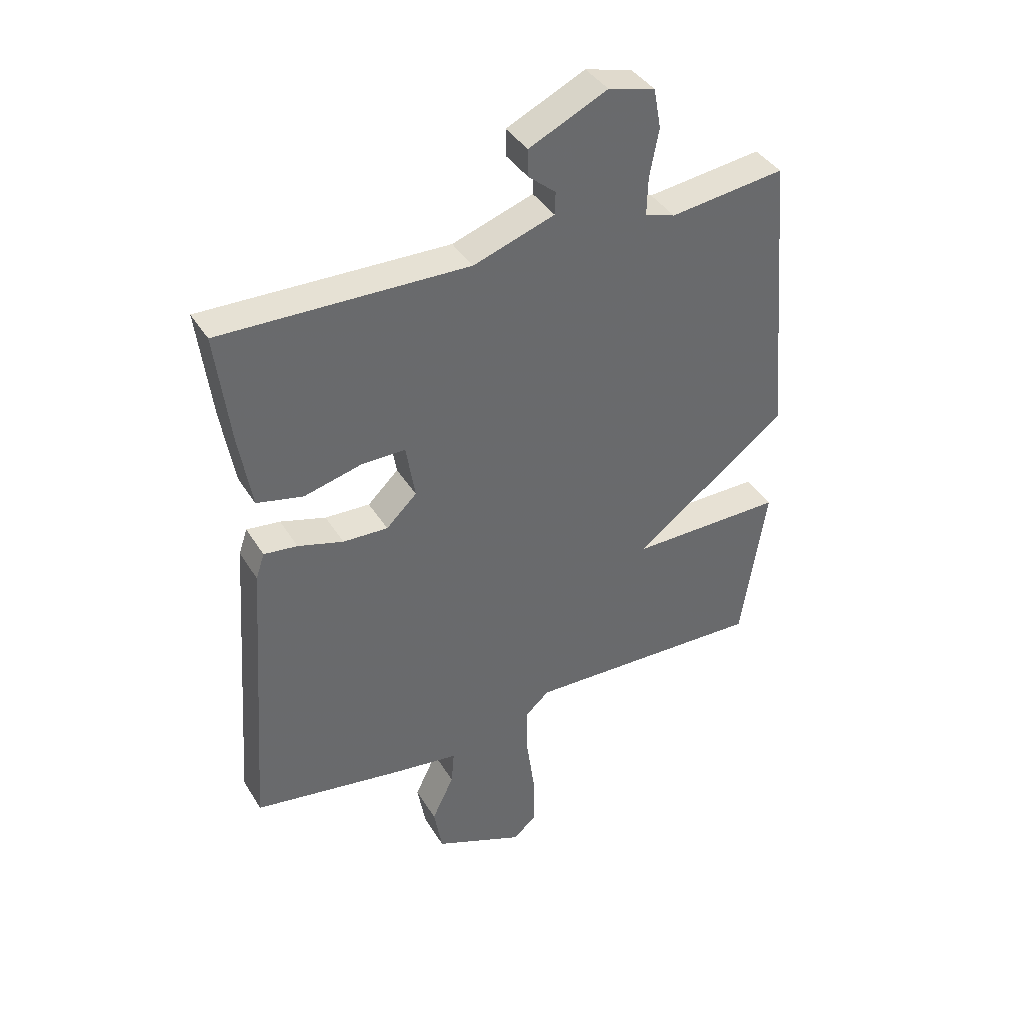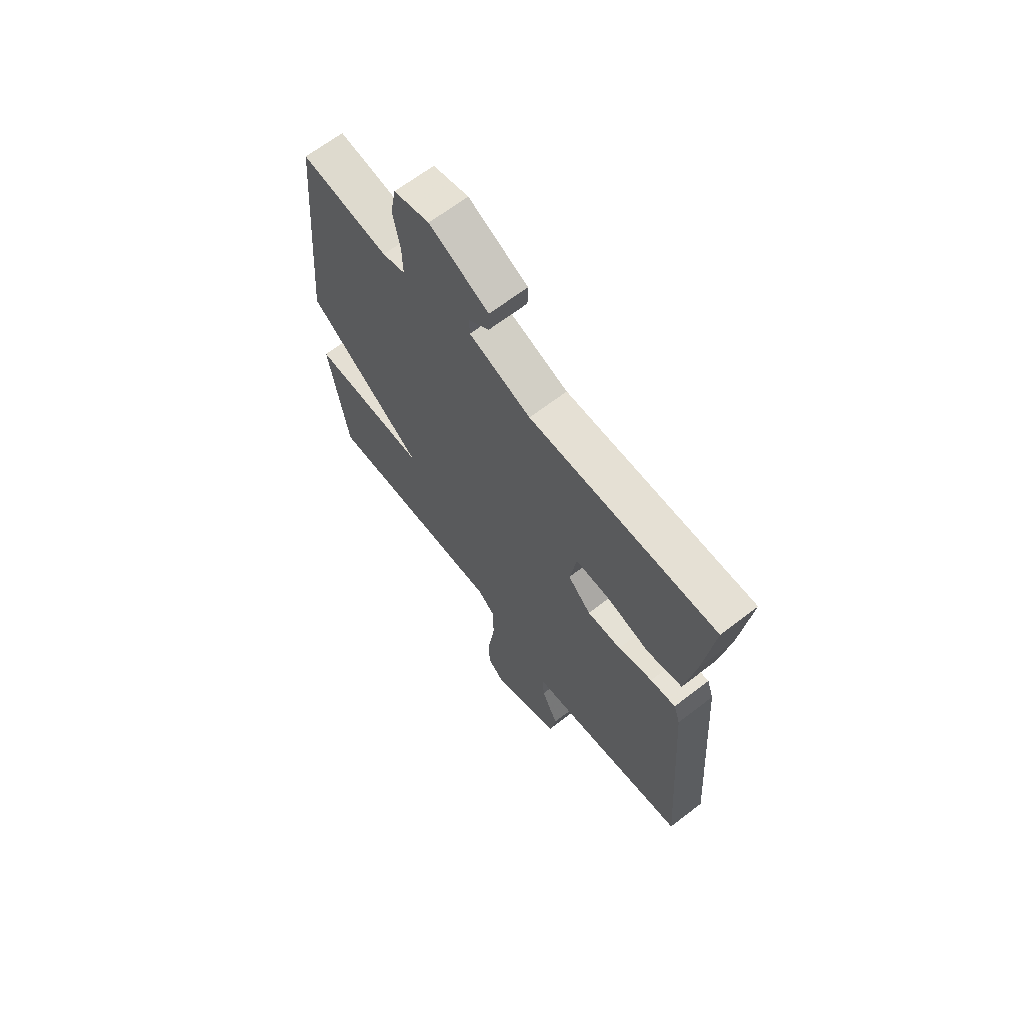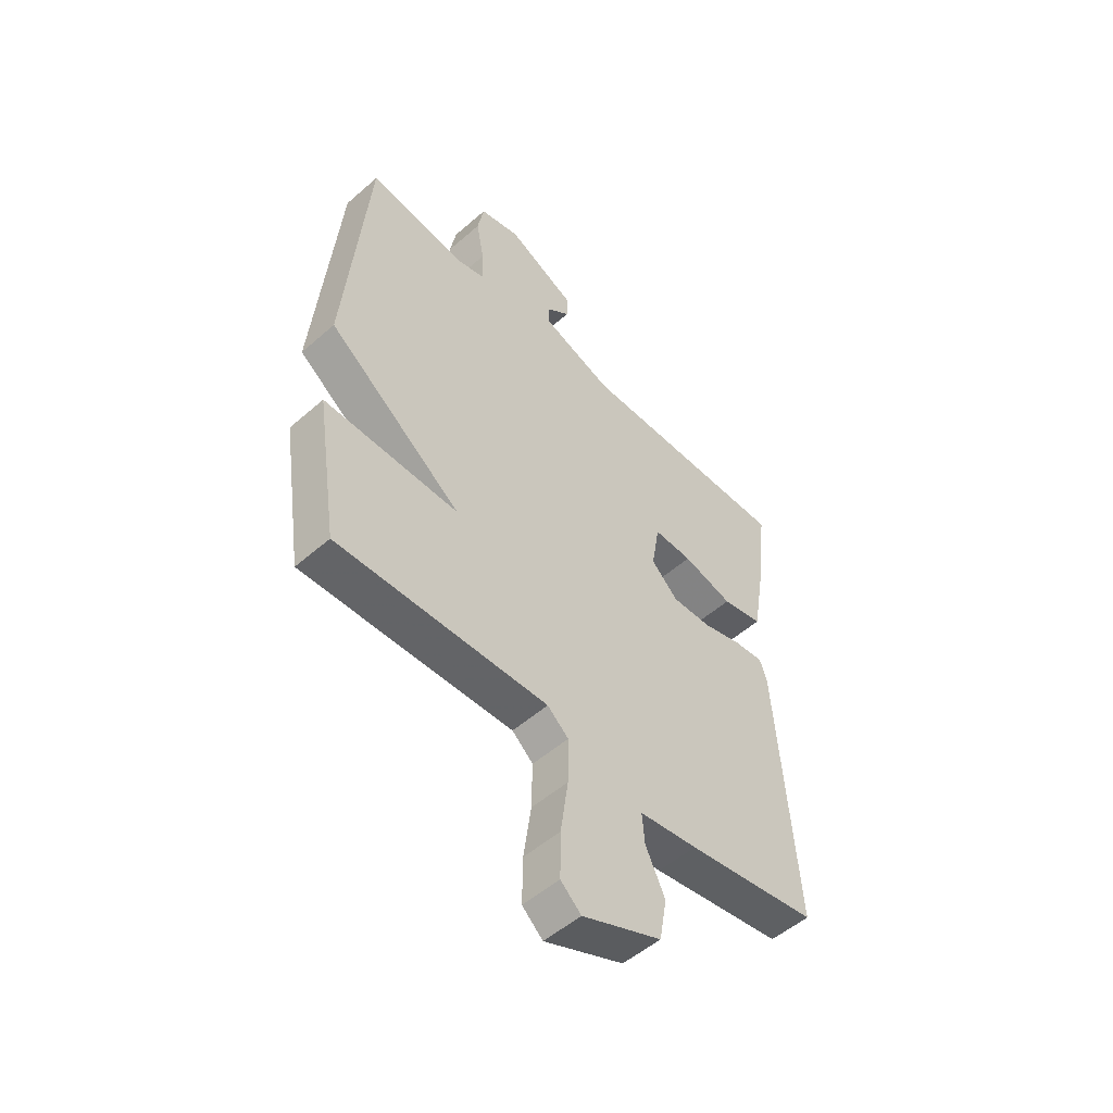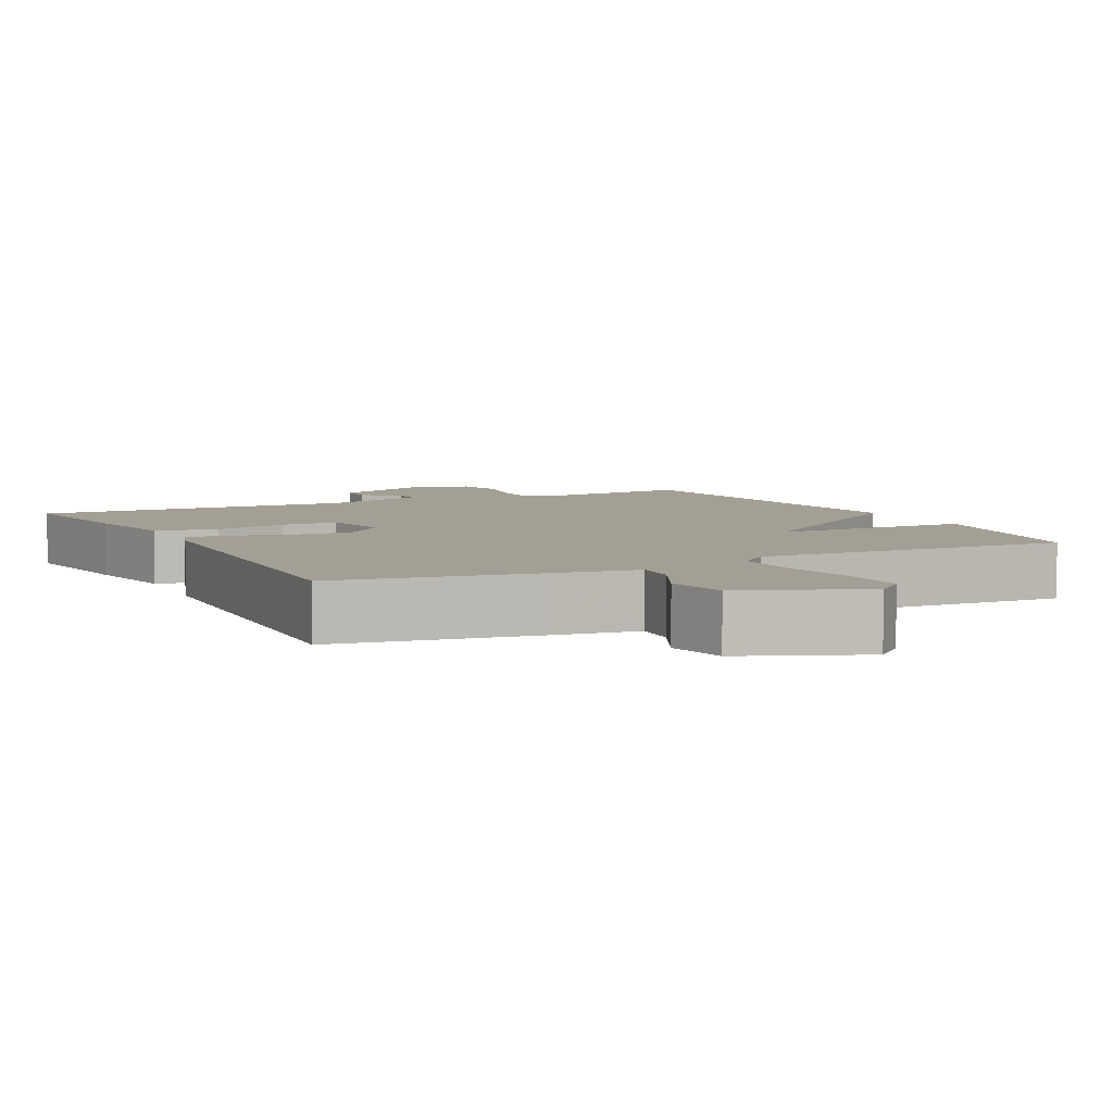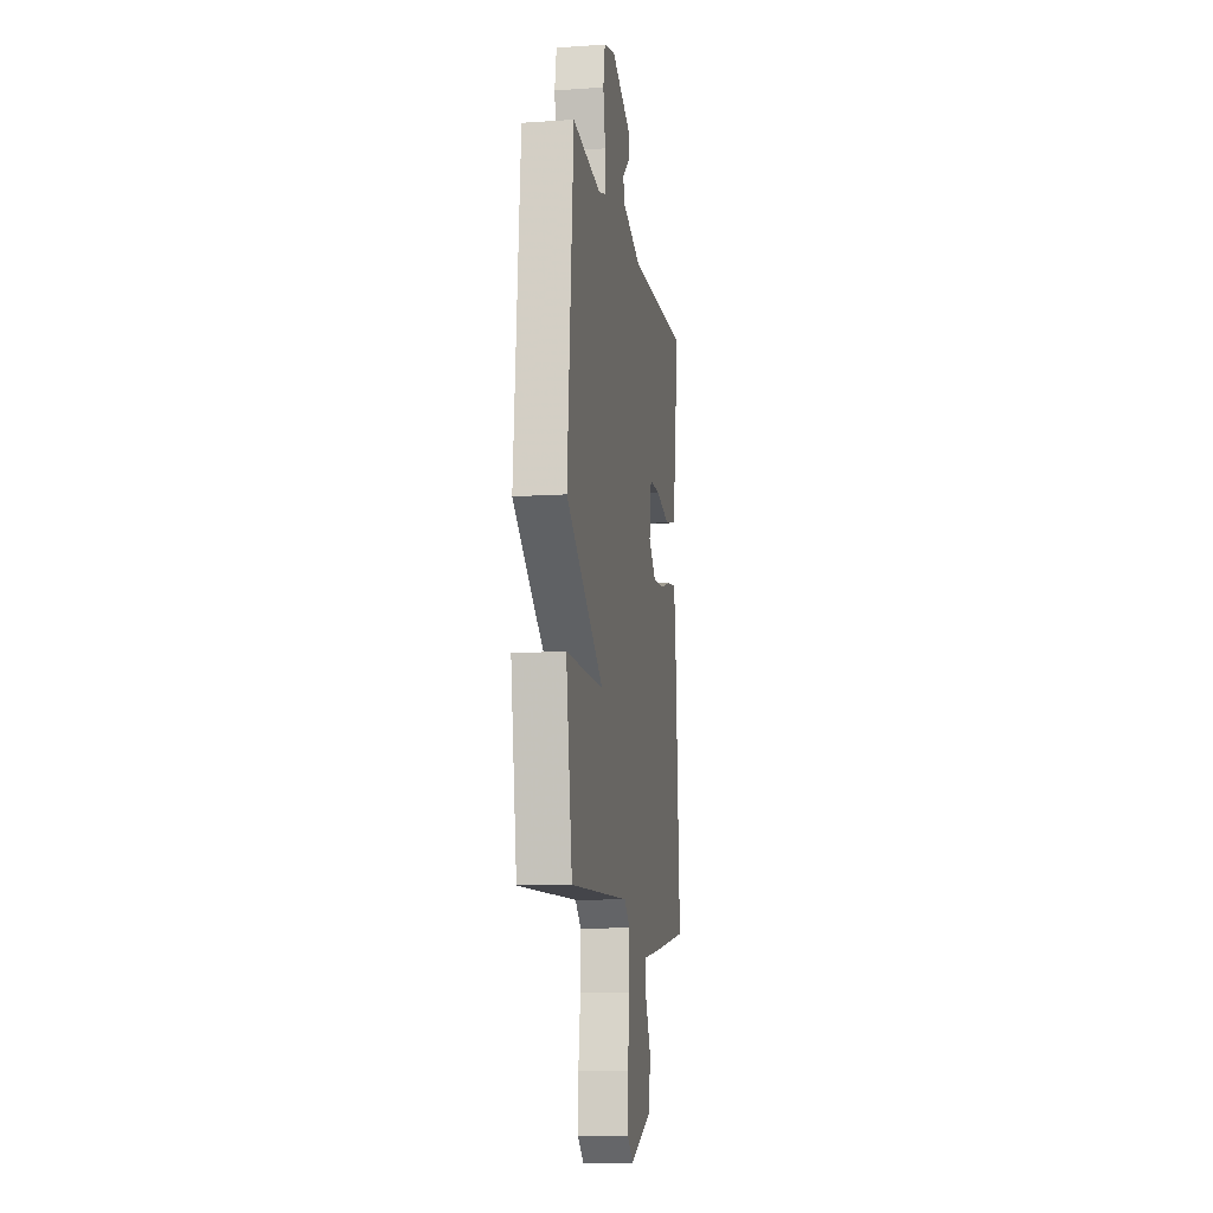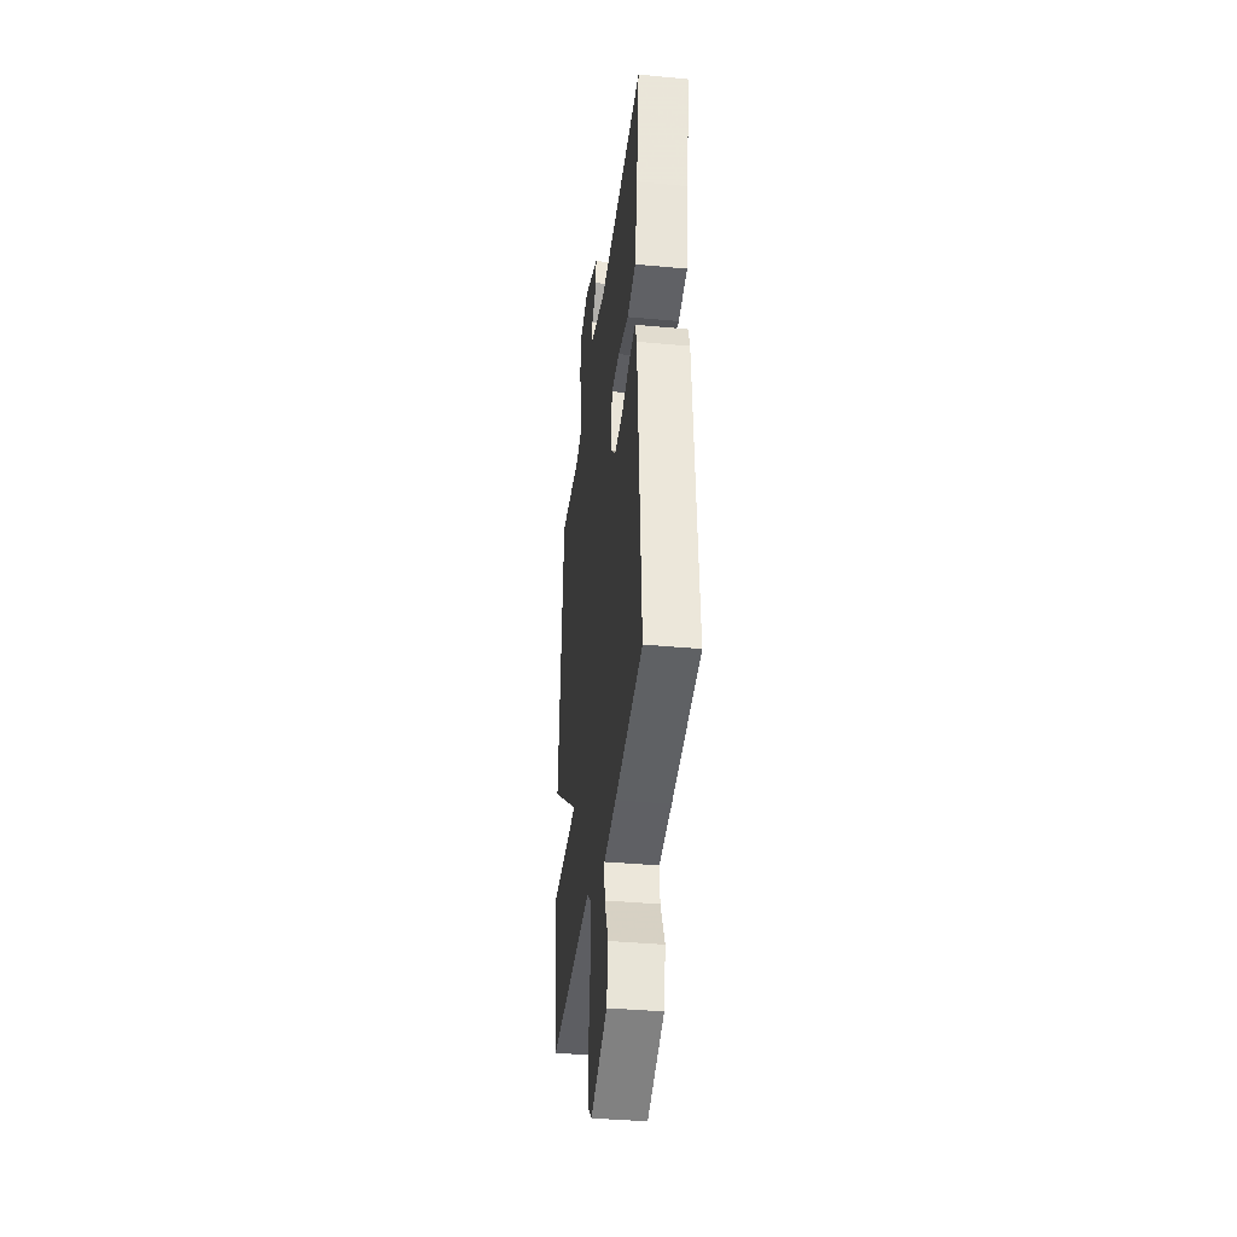
<metadata>
{"format":"obj","ext":"obj","renderer":"f3d","projection":"perspective","resolution":1024,"background":"white","views":[{"elev":39.5,"azim":151.5,"up":"+Z"},{"elev":66.2,"azim":52.3,"up":"+Z"},{"elev":-52.3,"azim":-46.7,"up":"+Z"},{"elev":5.6,"azim":153.2,"up":"+Y"},{"elev":-10.9,"azim":-80.7,"up":"+Z"},{"elev":-37.7,"azim":83.1,"up":"+Z"}]}
</metadata>
<code>
v -0.5 0.07 0.5
v -0.298 0.07 0.474
v -0.245 0.07 0.49
v -0.247 0.07 0.557
v -0.263 0.07 0.642
v -0.25 0.07 0.712
v -0.168 0.07 0.733
v -0.03 0.07 0.668
v -0.031 0.07 0.62
v -0.079 0.07 0.58
v -0.078 0.07 0.54
v 0.065 0.07 0.491
v 0.5 0.07 0.5
v 0.476 0.07 0.308
v 0.453 0.07 0.172
v 0.371 0.07 0.154
v 0.27 0.07 0.18
v 0.192 0.07 0.181
v 0.176 0.07 0.084
v 0.23 0.07 0.032
v 0.309 0.07 0.035
v 0.389 0.07 0.058
v 0.448 0.07 0.065
v 0.463 0.07 0.02
v 0.5 0.07 -0.5
v 0.236 0.07 -0.542
v 0.119 0.07 -0.558
v 0.124 0.07 -0.618
v 0.163 0.07 -0.699
v 0.148 0.07 -0.783
v -0.011 0.07 -0.849
v -0.052 0.07 -0.812
v -0.051 0.07 -0.722
v -0.036 0.07 -0.614
v -0.035 0.07 -0.524
v -0.077 0.07 -0.487
v -0.5 0.07 -0.5
v -0.544 0.07 -0.215
v -0.273 0.07 -0.218
v -0.544 0.07 -0.015
v -0.5 0 0.5
v -0.298 0 0.474
v -0.245 0 0.49
v -0.247 0 0.557
v -0.263 0 0.642
v -0.25 0 0.712
v -0.168 0 0.733
v -0.03 0 0.668
v -0.031 0 0.62
v -0.079 0 0.58
v -0.078 0 0.54
v 0.065 0 0.491
v 0.5 0 0.5
v 0.476 0 0.308
v 0.453 0 0.172
v 0.371 0 0.154
v 0.27 0 0.18
v 0.192 0 0.181
v 0.176 0 0.084
v 0.23 0 0.032
v 0.309 0 0.035
v 0.389 0 0.058
v 0.448 0 0.065
v 0.463 0 0.02
v 0.5 0 -0.5
v 0.236 0 -0.542
v 0.119 0 -0.558
v 0.124 0 -0.618
v 0.163 0 -0.699
v 0.148 0 -0.783
v -0.011 0 -0.849
v -0.052 0 -0.812
v -0.051 0 -0.722
v -0.036 0 -0.614
v -0.035 0 -0.524
v -0.077 0 -0.487
v -0.5 0 -0.5
v -0.544 0 -0.215
v -0.273 0 -0.218
v -0.544 0 -0.015
f 39 40 1 2
f 36 37 38 39
f 39 2 3
f 36 39 3
f 35 36 3
f 32 33 34
f 31 32 34
f 30 31 34
f 29 30 34
f 28 29 34
f 27 28 34 35
f 26 27 35
f 25 26 35
f 24 25 35
f 23 24 35
f 22 23 35
f 21 22 35
f 20 21 35
f 19 20 35
f 35 3 4
f 19 35 4
f 18 19 4
f 15 16 17
f 14 15 17
f 13 14 17
f 12 13 17
f 17 18 4
f 12 17 4
f 11 12 4
f 8 9 10
f 7 8 10
f 6 7 10
f 5 6 10
f 4 5 10
f 4 10 11
f 42 41 80 79
f 79 78 77 76
f 43 42 79
f 43 79 76
f 43 76 75
f 74 73 72
f 74 72 71
f 74 71 70
f 74 70 69
f 74 69 68
f 75 74 68 67
f 75 67 66
f 75 66 65
f 75 65 64
f 75 64 63
f 75 63 62
f 75 62 61
f 75 61 60
f 75 60 59
f 44 43 75
f 44 75 59
f 44 59 58
f 57 56 55
f 57 55 54
f 57 54 53
f 57 53 52
f 44 58 57
f 44 57 52
f 44 52 51
f 50 49 48
f 50 48 47
f 50 47 46
f 50 46 45
f 50 45 44
f 51 50 44
f 1 41 42 2
f 2 42 43 3
f 3 43 44 4
f 4 44 45 5
f 5 45 46 6
f 6 46 47 7
f 7 47 48 8
f 8 48 49 9
f 9 49 50 10
f 10 50 51 11
f 11 51 52 12
f 12 52 53 13
f 13 53 54 14
f 14 54 55 15
f 15 55 56 16
f 16 56 57 17
f 17 57 58 18
f 18 58 59 19
f 19 59 60 20
f 20 60 61 21
f 21 61 62 22
f 22 62 63 23
f 23 63 64 24
f 24 64 65 25
f 25 65 66 26
f 26 66 67 27
f 27 67 68 28
f 28 68 69 29
f 29 69 70 30
f 30 70 71 31
f 31 71 72 32
f 32 72 73 33
f 33 73 74 34
f 34 74 75 35
f 35 75 76 36
f 36 76 77 37
f 37 77 78 38
f 38 78 79 39
f 39 79 80 40
f 40 80 41 1

</code>
